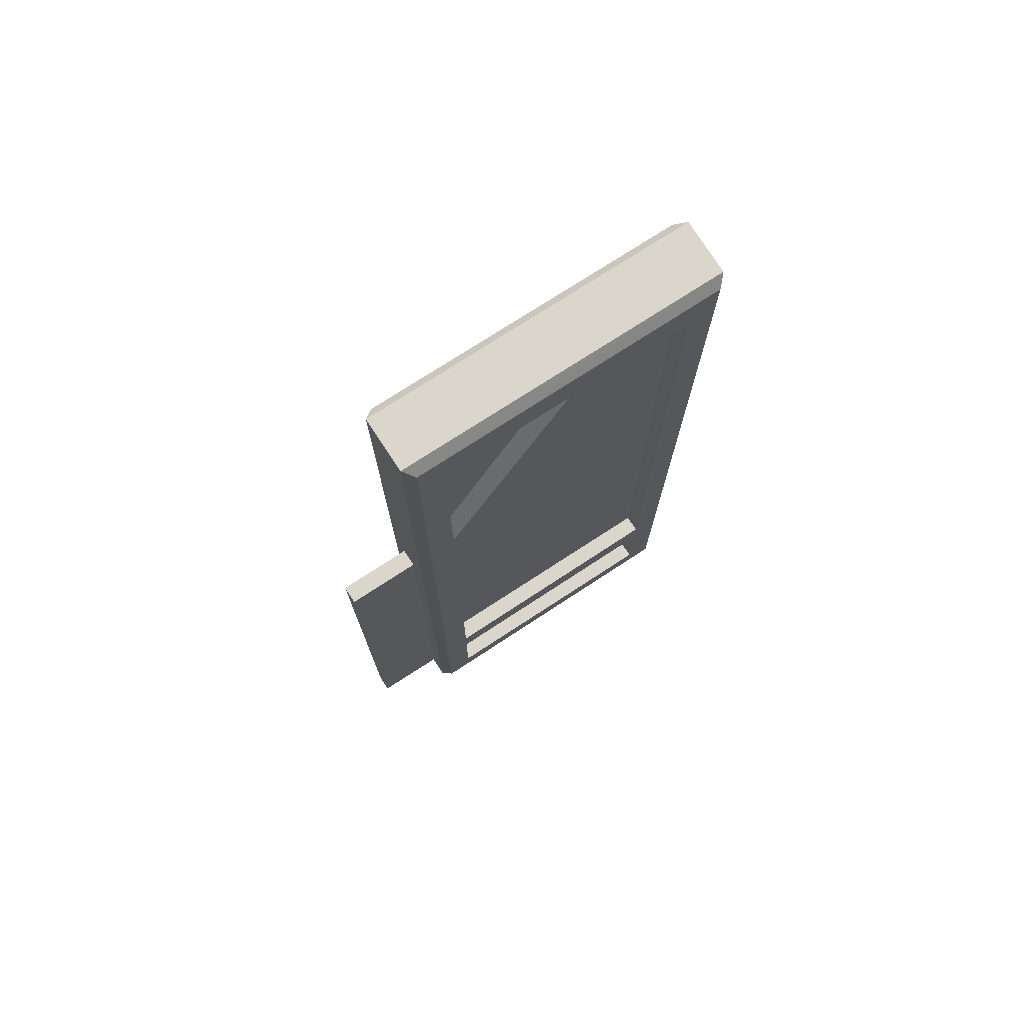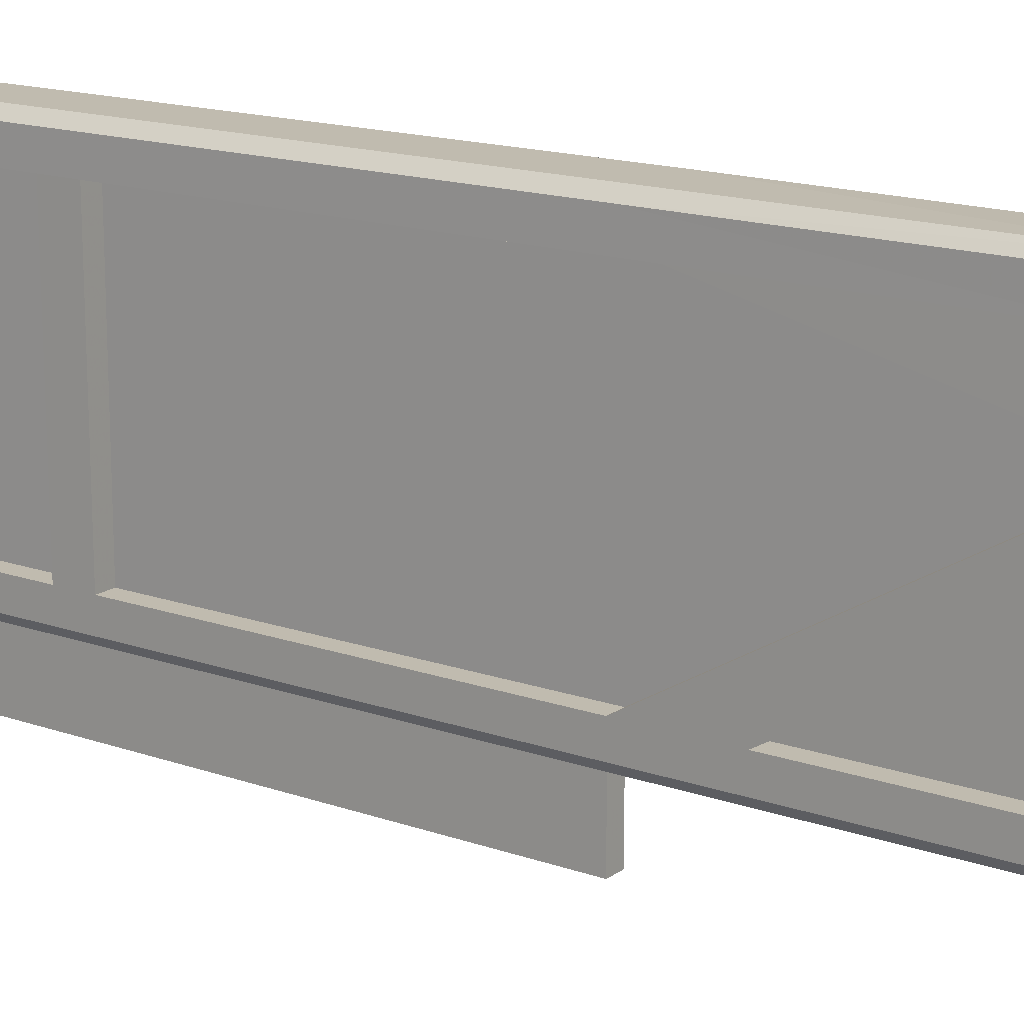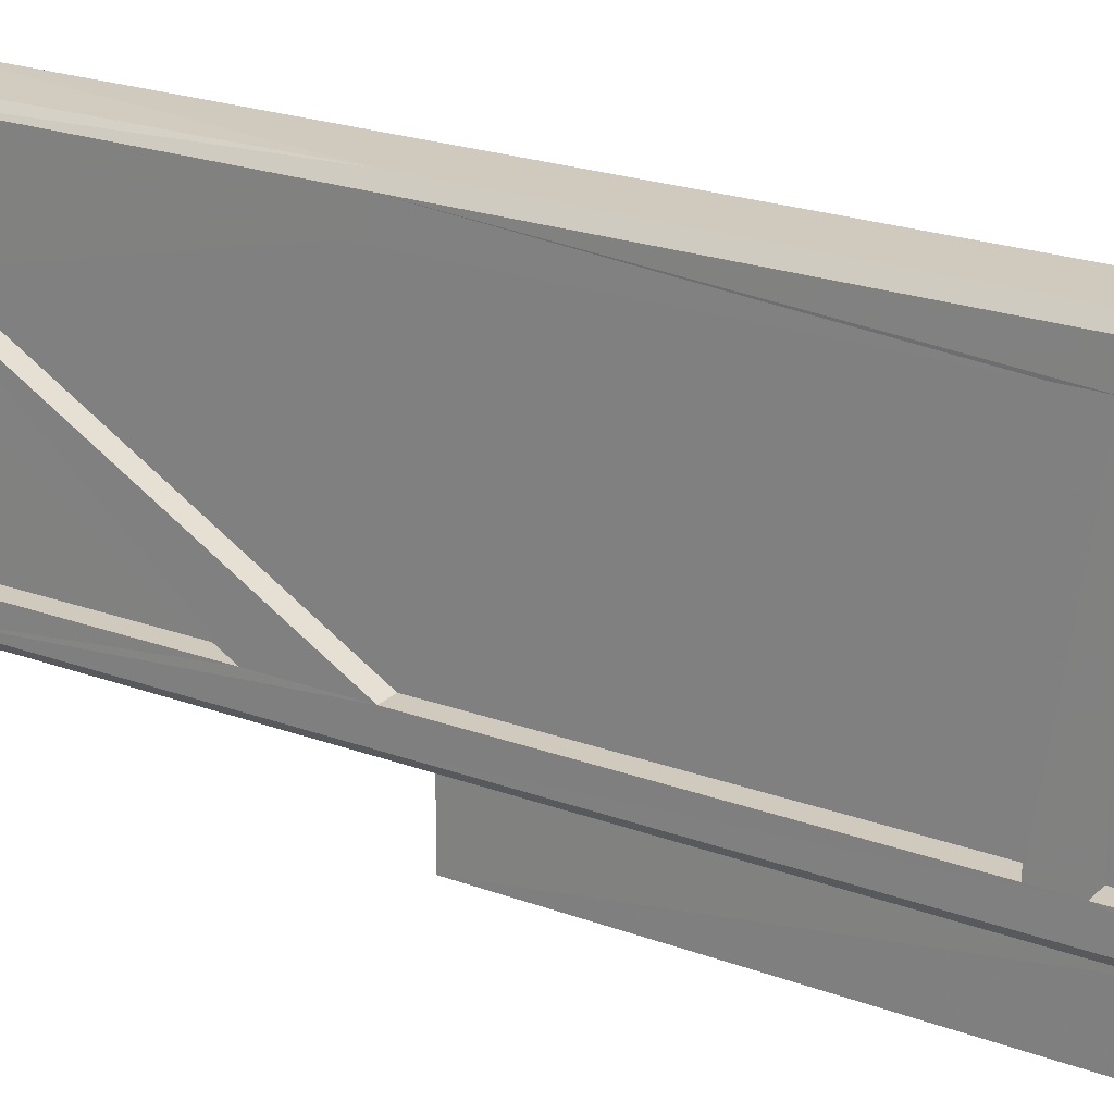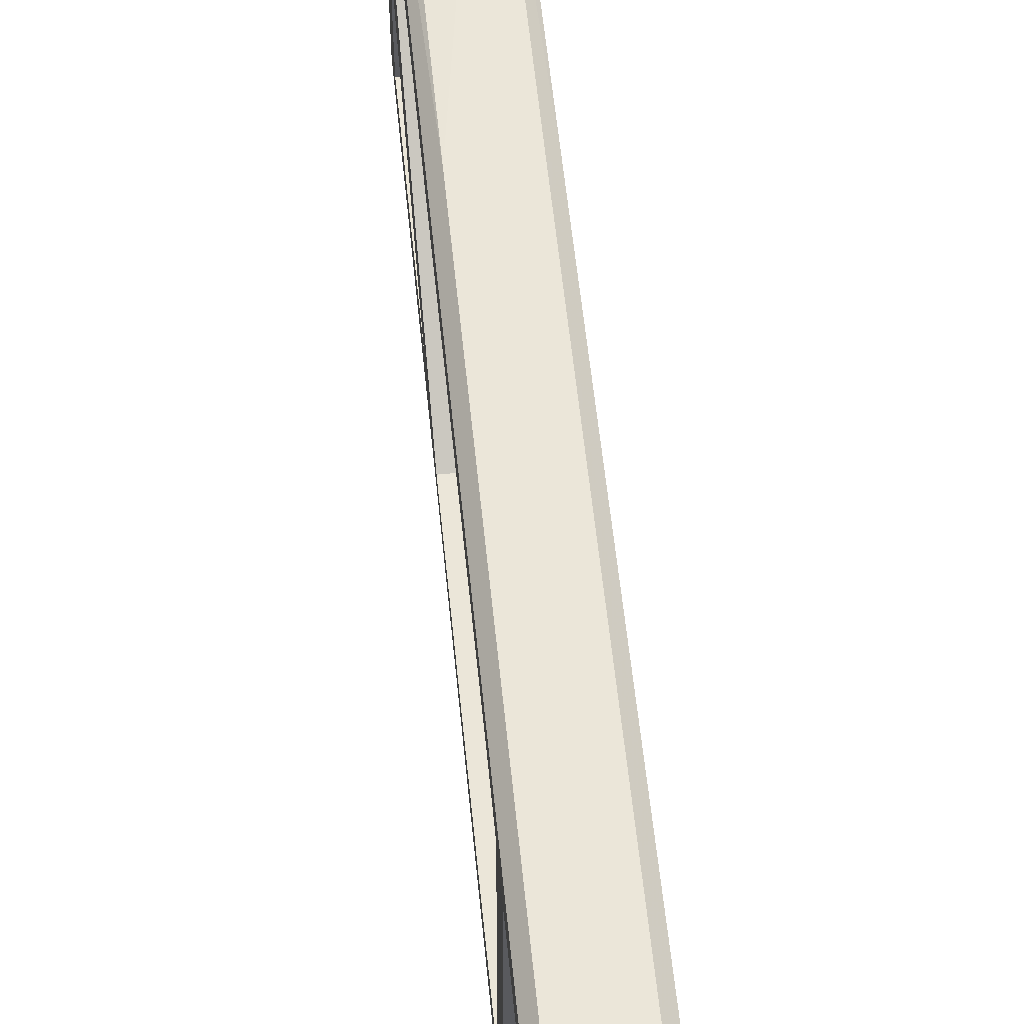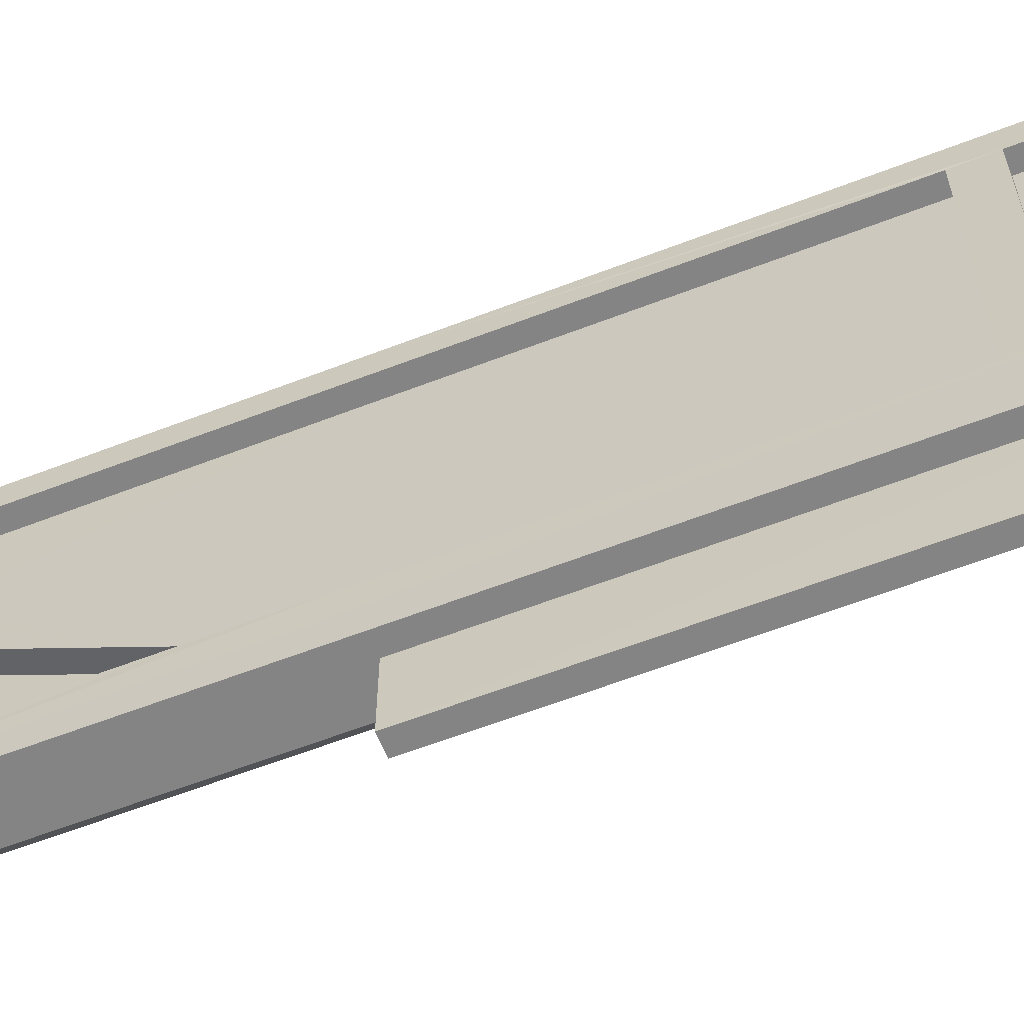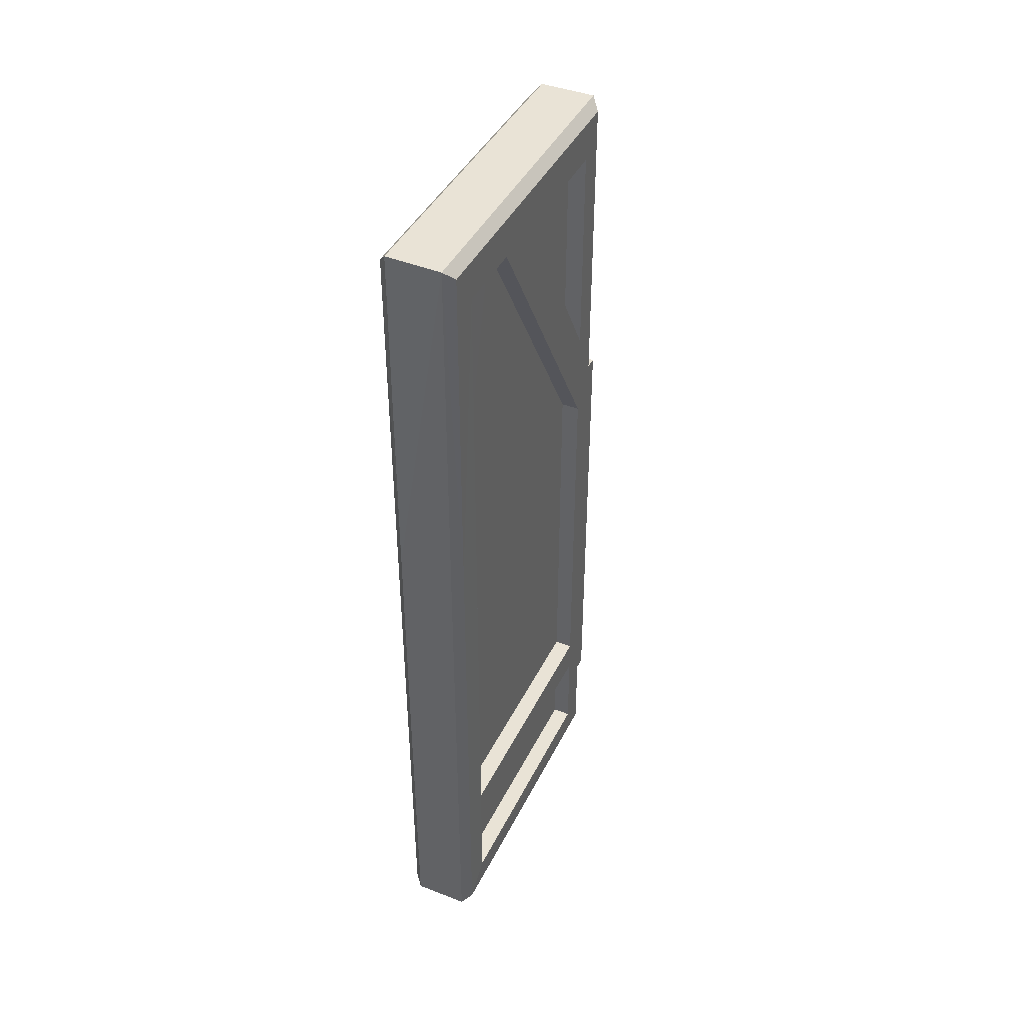
<metadata>
{"format":"obj","ext":"obj","renderer":"f3d","projection":"perspective","resolution":1024,"background":"white","views":[{"elev":74.0,"azim":56.7,"up":"+Z"},{"elev":16.1,"azim":-54.2,"up":"+Y"},{"elev":22.8,"azim":122.2,"up":"+Y"},{"elev":57.4,"azim":174.3,"up":"+Y"},{"elev":-61.4,"azim":111.5,"up":"+Y"},{"elev":42.3,"azim":-155.3,"up":"+Z"}]}
</metadata>
<code>
v -0.7569 -4.516 -0.25
v -0.7412 4.5 -0.25
v 0.749 -4.516 -0.25
v 0.749 4.5 -0.25
v -0.2549 -6.5 13.97
v -0.2549 -6.5 0.2304
v 0.2314 -6.5 13.97
v 0.2314 -6.5 0.2304
v -0.7569 -4.516 24.25
v -0.7569 -4.516 14.45
v 0.7333 -4.516 24.25
v 0.7333 -4.516 14.45
v -0.7569 4.5 24.25
v -0.7569 -4.516 24.25
v 0.749 4.457 24.25
v 0.7333 -4.516 24.25
v -0.7412 4.5 14.45
v -0.7569 4.5 24.25
v 0.749 4.5 14.45
v 0.749 4.457 24.25
v -0.7412 4.5 -0.25
v 0.749 4.5 -0.25
v -1 -4.257 -0.05784
v -0.9922 4.241 -0.05784
v -0.7412 4.5 -0.25
v -0.7569 -4.516 -0.25
v 0.9922 4.241 -0.05784
v 0.9922 -4.257 -0.05784
v 0.749 -4.516 -0.25
v 0.749 4.5 -0.25
v -1 -4.257 14.45
v -1 -4.257 -0.05784
v -0.7569 -4.516 -0.25
v -0.7569 -4.516 14.45
v 0.9922 -4.257 -0.05784
v 0.9843 -4.257 14.45
v 0.7333 -4.516 14.45
v 0.749 -4.516 -0.25
v -1 -4.257 23.96
v -0.7569 -4.516 24.25
v 0.9843 -4.257 23.96
v 0.7333 -4.516 24.25
v -1 4.241 23.96
v -1 -4.257 23.96
v -0.7569 -4.516 24.25
v -0.7569 4.5 24.25
v 0.9843 -4.257 23.96
v 0.9922 4.241 23.96
v 0.749 4.457 24.25
v 0.7333 -4.516 24.25
v -0.9922 4.241 14.45
v -1 4.241 23.96
v -0.7569 4.5 24.25
v -0.7412 4.5 14.45
v 0.9922 4.241 23.96
v 0.9922 4.241 14.45
v 0.749 4.5 14.45
v 0.749 4.457 24.25
v -0.9922 4.241 -0.05784
v -0.7412 4.5 -0.25
v 0.9922 4.241 -0.05784
v 0.749 4.5 -0.25
v -0.7569 -4.516 -0.25
v 0.749 -4.516 -0.25
v 0.2471 -4.516 0.2304
v -0.2549 -4.516 0.2304
v -0.7569 -4.516 14.45
v -0.2549 -4.516 13.97
v 0.7333 -4.516 14.45
v 0.2314 -4.516 13.97
v -0.2549 -4.516 13.97
v -0.2549 -4.516 0.2304
v -0.2549 -6.5 0.2304
v -0.2549 -6.5 13.97
v 0.2314 -4.516 13.97
v -0.2549 -4.516 13.97
v -0.2549 -6.5 13.97
v 0.2314 -6.5 13.97
v 0.2471 -4.516 0.2304
v 0.2314 -4.516 13.97
v 0.2314 -6.5 13.97
v 0.2314 -6.5 0.2304
v -0.2549 -4.516 0.2304
v 0.2471 -4.516 0.2304
v 0.2314 -6.5 0.2304
v -0.2549 -6.5 0.2304
v 0.9922 4.241 14.45
v 0.9922 3.465 14.45
v 0.9843 3.465 4.17
v 0.9922 3.465 3.209
v 0.9922 -3.524 4.17
v 0.9922 -3.524 3.209
v 0.9922 -3.524 14.45
v 0.9843 -4.257 14.45
v 0.9922 -4.257 -0.05784
v 0.9843 -3.524 0.7108
v 0.9922 3.465 0.7108
v 0.9922 4.241 -0.05784
v 0.9922 3.465 22.9
v 0.9922 4.241 23.96
v 0.9922 1.48 22.9
v 0.9843 -4.257 23.96
v 0.9922 -0.02941 22.9
v 0.9843 -3.524 16.95
v 0.9843 -3.524 22.9
v -0.9922 4.241 14.45
v -1 3.465 14.45
v -1 3.465 22.9
v -1 -3.524 14.45
v -1 -4.257 14.45
v -1 -4.257 23.96
v -1 -0.02941 22.9
v -1 -3.524 22.9
v -1 -3.524 16.95
v -1 1.48 22.9
v -1 4.241 23.96
v -1 3.465 4.17
v -1 3.465 3.209
v -0.9922 4.241 -0.05784
v -1 3.465 0.7108
v -1 -4.257 -0.05784
v -1 -3.524 0.7108
v -1 -3.524 3.209
v -1 -3.524 4.17
v 0.498 3.465 0.7108
v 0.9922 3.465 0.7108
v 0.9922 3.465 3.209
v 0.498 3.465 3.209
v 0.498 3.465 0.7108
v 0.498 3.465 3.209
v 0.4824 -3.524 3.209
v 0.4824 -3.524 0.7108
v 0.498 3.465 14.45
v 0.4824 3.465 22.9
v 0.4824 1.48 22.9
v 0.4824 -3.524 14.45
v 0.4824 -3.524 4.17
v 0.498 3.465 4.17
v 0.4824 -0.02941 22.9
v 0.4824 -3.524 22.9
v 0.4824 -3.524 16.95
v -0.5059 -3.524 0.7108
v -1 -3.524 0.7108
v -1 -3.524 3.209
v -0.5059 -3.524 3.209
v -0.4902 3.465 4.17
v -1 3.465 4.17
v -1 -3.524 4.17
v -0.5059 -3.524 4.17
v -0.5059 -0.02941 22.9
v -1 -0.02941 22.9
v -1 -3.524 16.95
v -0.5059 -3.524 16.95
v -0.5059 -3.524 3.209
v -0.4902 3.465 3.209
v -0.4902 3.465 0.7108
v -0.5059 -3.524 0.7108
v -0.4902 3.465 14.45
v -0.4902 3.465 4.17
v -0.5059 -3.524 4.17
v -0.5059 -3.524 14.45
v -0.5059 1.48 22.9
v -0.4902 3.465 22.9
v -0.5059 -0.02941 22.9
v -0.5059 -3.524 16.95
v -0.5059 -3.524 22.9
v 0.4824 -3.524 3.209
v 0.9922 -3.524 3.209
v 0.9843 -3.524 0.7108
v 0.4824 -3.524 0.7108
v 0.498 3.465 3.209
v 0.9922 3.465 3.209
v 0.9922 -3.524 3.209
v 0.4824 -3.524 3.209
v 0.4824 -3.524 0.7108
v 0.9843 -3.524 0.7108
v 0.9922 3.465 0.7108
v 0.498 3.465 0.7108
v 0.4824 -3.524 4.17
v 0.9922 -3.524 4.17
v 0.9843 3.465 4.17
v 0.498 3.465 4.17
v 0.4824 -3.524 14.45
v 0.9922 -3.524 14.45
v 0.9922 -3.524 4.17
v 0.4824 -3.524 4.17
v 0.498 3.465 4.17
v 0.9843 3.465 4.17
v 0.9922 3.465 14.45
v 0.498 3.465 14.45
v -0.4902 3.465 3.209
v -1 3.465 3.209
v -1 3.465 0.7108
v -0.4902 3.465 0.7108
v -0.5059 -3.524 3.209
v -1 -3.524 3.209
v -1 3.465 3.209
v -0.4902 3.465 3.209
v -0.4902 3.465 0.7108
v -1 3.465 0.7108
v -1 -3.524 0.7108
v -0.5059 -3.524 0.7108
v -0.5059 -3.524 4.17
v -1 -3.524 4.17
v -1 -3.524 14.45
v -0.5059 -3.524 14.45
v -0.4902 3.465 14.45
v -1 3.465 14.45
v -1 3.465 4.17
v -0.4902 3.465 4.17
v 0.4824 1.48 22.9
v 0.9922 1.48 22.9
v 0.9922 -3.524 14.45
v 0.4824 -3.524 14.45
v 0.4824 3.465 22.9
v 0.9922 3.465 22.9
v 0.9922 1.48 22.9
v 0.4824 1.48 22.9
v 0.4824 3.465 22.9
v 0.9922 3.465 22.9
v 0.9843 -3.524 16.95
v 0.9922 -0.02941 22.9
v 0.4824 -0.02941 22.9
v 0.4824 -3.524 16.95
v 0.4824 -3.524 22.9
v 0.9843 -3.524 22.9
v 0.9843 -3.524 16.95
v 0.4824 -3.524 16.95
v 0.4824 -0.02941 22.9
v 0.9922 -0.02941 22.9
v 0.9843 -3.524 22.9
v 0.4824 -3.524 22.9
v -0.5059 1.48 22.9
v -0.5059 -3.524 14.45
v -1 -3.524 14.45
v -1 1.48 22.9
v -0.4902 3.465 22.9
v -1 3.465 22.9
v -0.4902 3.465 22.9
v -0.5059 1.48 22.9
v -1 1.48 22.9
v -1 3.465 22.9
v -0.5059 -3.524 16.95
v -1 -3.524 16.95
v -1 -3.524 22.9
v -0.5059 -3.524 22.9
v -0.5059 -0.02941 22.9
v -0.5059 -3.524 22.9
v -1 -3.524 22.9
v -1 -0.02941 22.9
f 1 2 3
f 4 3 2
f 5 6 7
f 8 7 6
f 9 10 11
f 12 11 10
f 13 14 15
f 16 15 14
f 17 18 19
f 20 19 18
f 21 17 22
f 19 22 17
f 23 24 25
f 25 26 23
f 27 28 29
f 29 30 27
f 31 32 33
f 33 34 31
f 35 36 37
f 37 38 35
f 39 31 34
f 34 40 39
f 36 41 42
f 42 37 36
f 43 44 45
f 45 46 43
f 47 48 49
f 49 50 47
f 51 52 53
f 53 54 51
f 55 56 57
f 57 58 55
f 59 51 54
f 54 60 59
f 56 61 62
f 62 57 56
f 63 64 65
f 65 66 63
f 67 63 66
f 66 68 67
f 69 67 68
f 68 70 69
f 64 69 70
f 70 65 64
f 71 72 73
f 73 74 71
f 75 76 77
f 77 78 75
f 79 80 81
f 81 82 79
f 83 84 85
f 85 86 83
f 87 88 89
f 87 89 90
f 90 89 91
f 92 90 91
f 91 93 94
f 92 91 94
f 92 94 95
f 96 92 95
f 97 96 95
f 97 95 98
f 90 97 98
f 87 90 98
f 99 88 87
f 99 87 100
f 101 99 100
f 101 100 102
f 101 102 103
f 101 103 104
f 105 103 102
f 104 105 102
f 102 94 93
f 104 102 93
f 101 104 93
f 106 107 108
f 109 110 111
f 111 112 113
f 111 113 114
f 109 111 114
f 115 109 114
f 115 114 112
f 115 112 111
f 115 111 116
f 108 115 116
f 106 108 116
f 117 107 106
f 118 117 106
f 118 106 119
f 120 118 119
f 120 119 121
f 122 120 121
f 123 122 121
f 123 121 110
f 110 109 124
f 123 110 124
f 118 123 124
f 118 124 117
f 125 126 127
f 127 128 125
f 129 130 131
f 131 132 129
f 133 134 135
f 133 135 136
f 133 136 137
f 133 137 138
f 139 140 141
f 142 143 144
f 144 145 142
f 146 147 148
f 148 149 146
f 150 151 152
f 152 153 150
f 154 155 156
f 156 157 154
f 158 159 160
f 158 160 161
f 158 161 162
f 158 162 163
f 164 165 166
f 167 168 169
f 169 170 167
f 171 172 173
f 173 174 171
f 175 176 177
f 177 178 175
f 179 180 181
f 181 182 179
f 183 184 185
f 185 186 183
f 187 188 189
f 189 190 187
f 191 192 193
f 193 194 191
f 195 196 197
f 197 198 195
f 199 200 201
f 201 202 199
f 203 204 205
f 205 206 203
f 207 208 209
f 209 210 207
f 211 212 213
f 213 214 211
f 215 216 217
f 217 218 215
f 219 190 189
f 189 220 219
f 221 222 223
f 223 224 221
f 225 226 227
f 227 228 225
f 229 230 231
f 231 232 229
f 233 234 235
f 235 236 233
f 237 238 208
f 208 207 237
f 239 240 241
f 241 242 239
f 243 244 245
f 245 246 243
f 247 248 249
f 249 250 247

</code>
